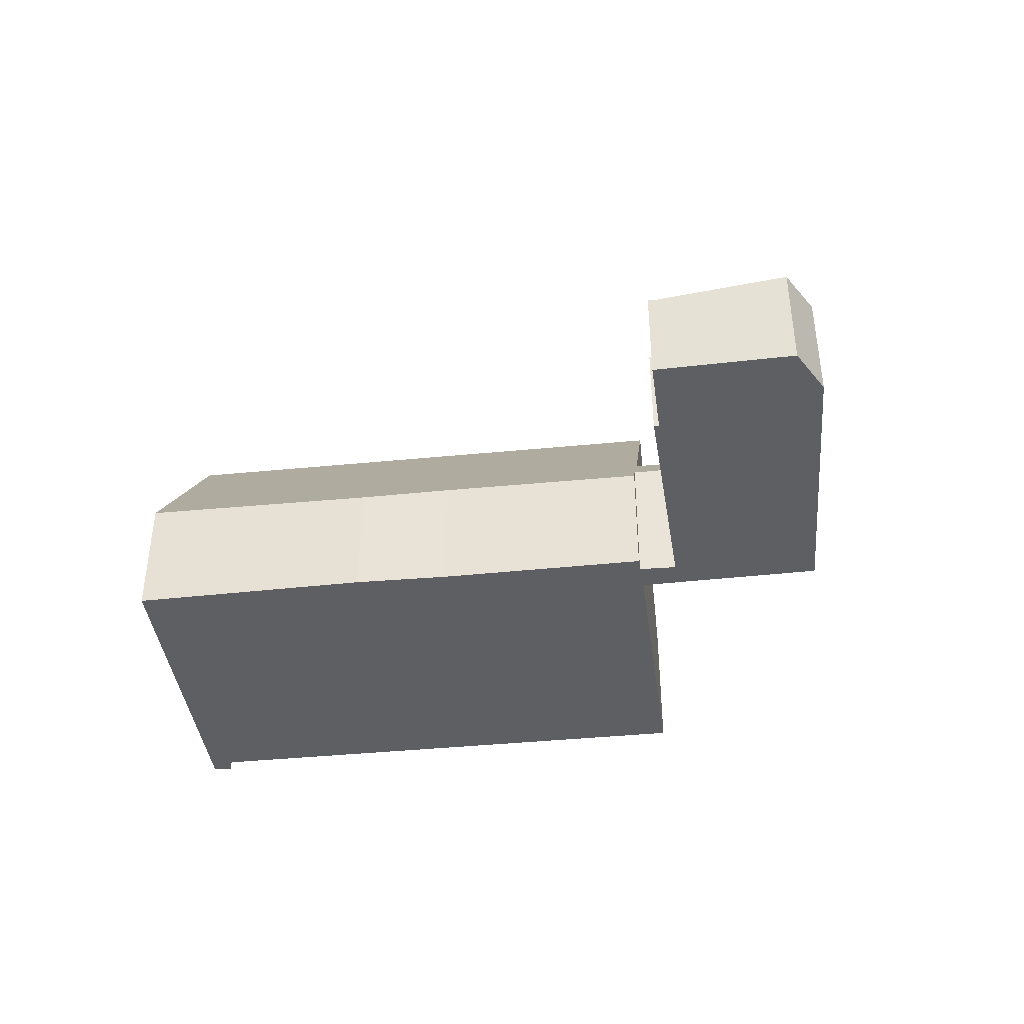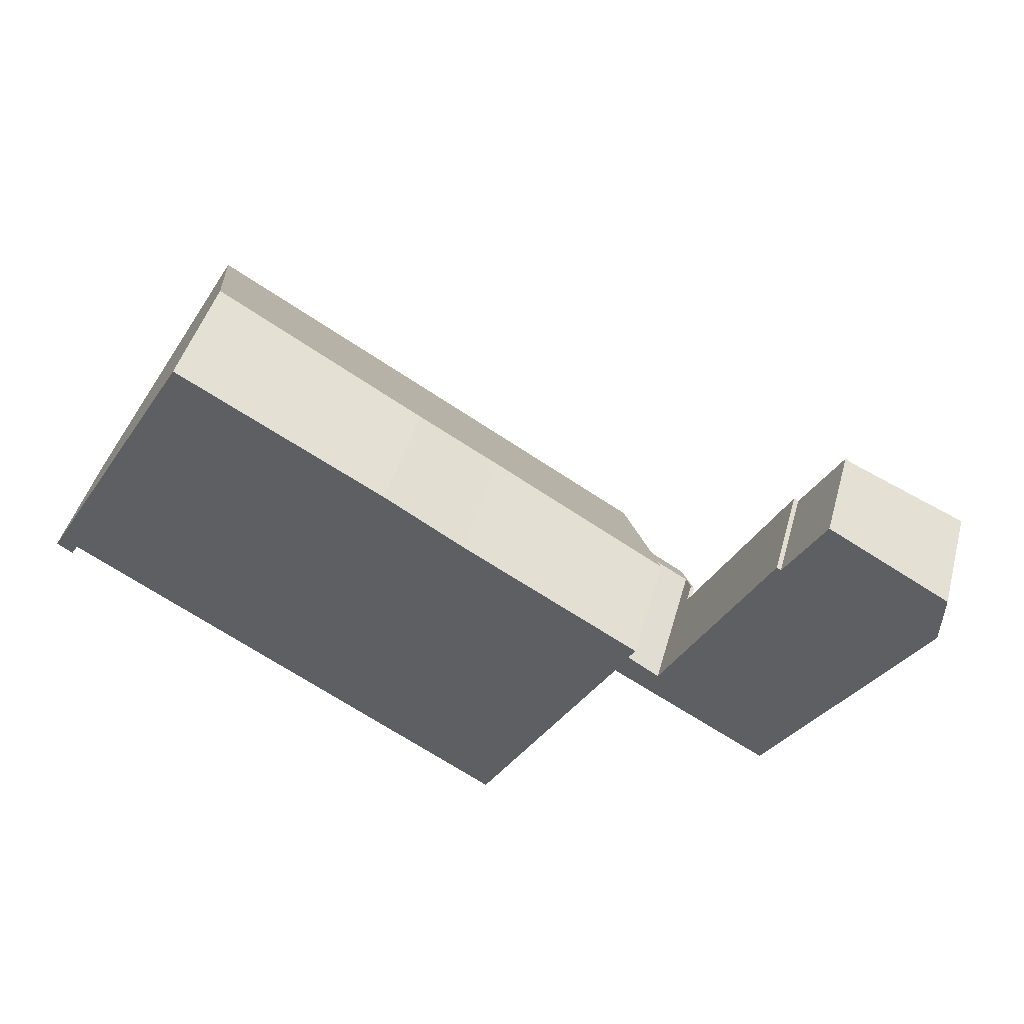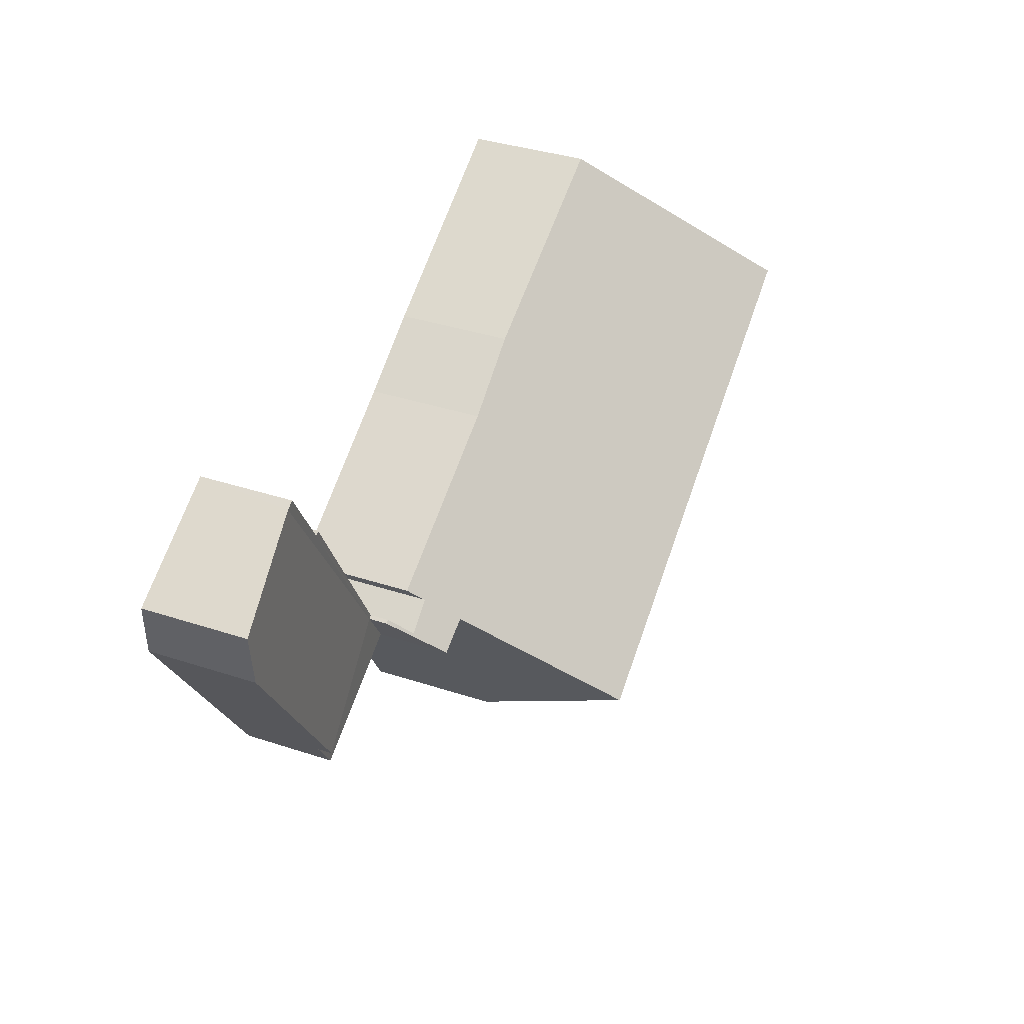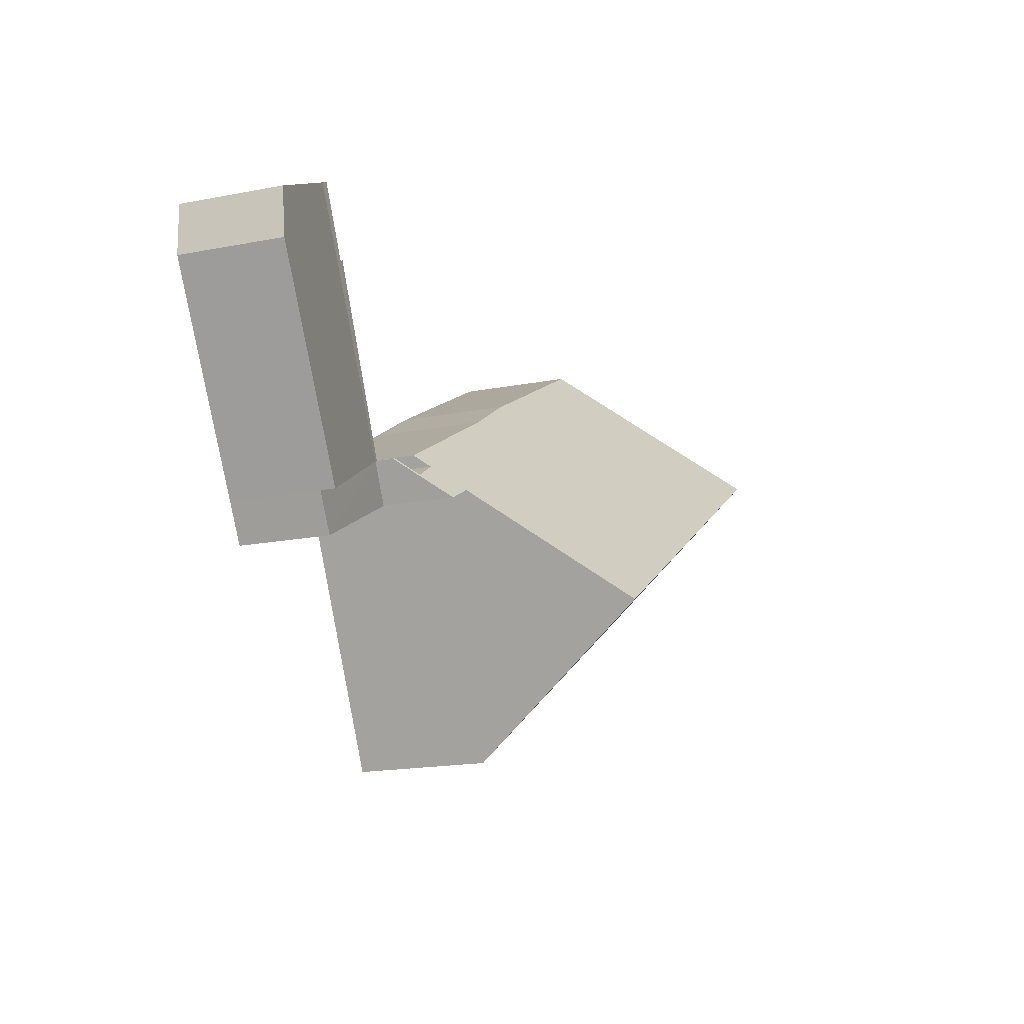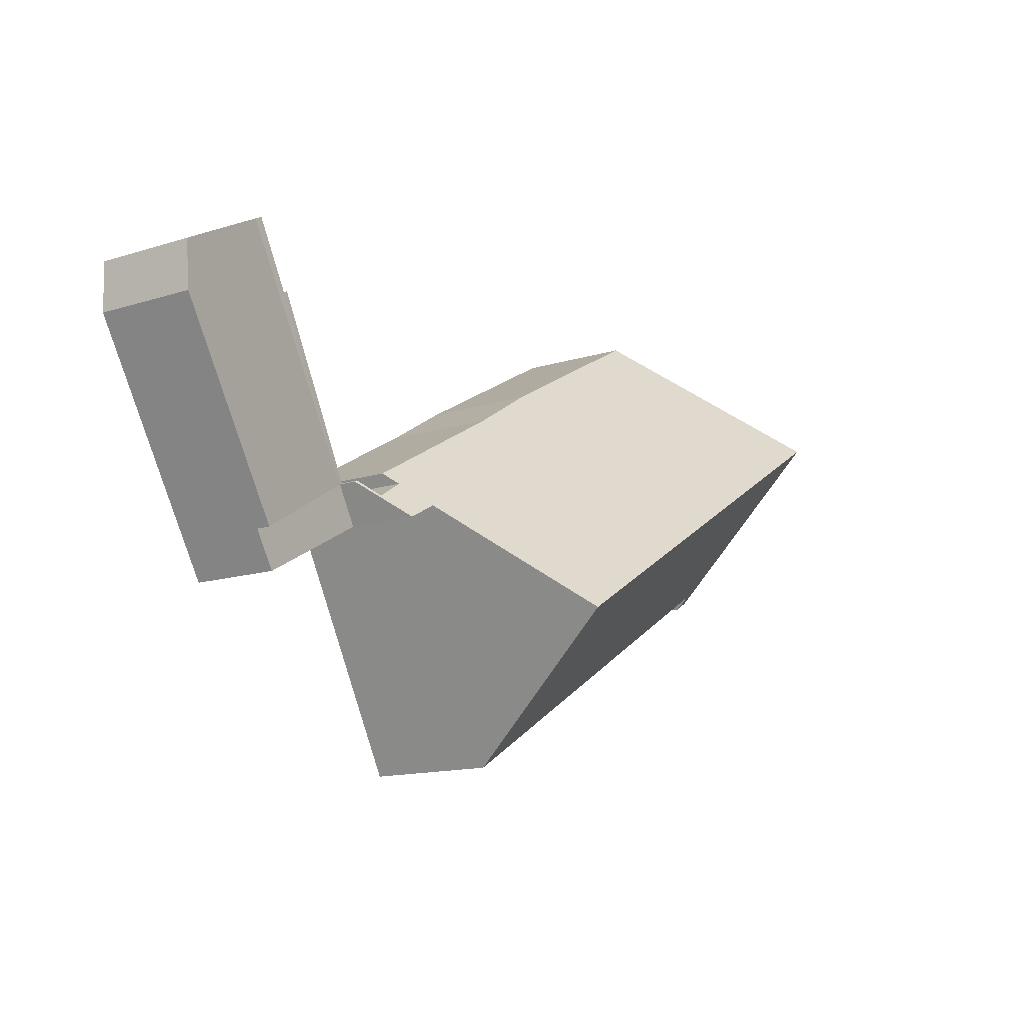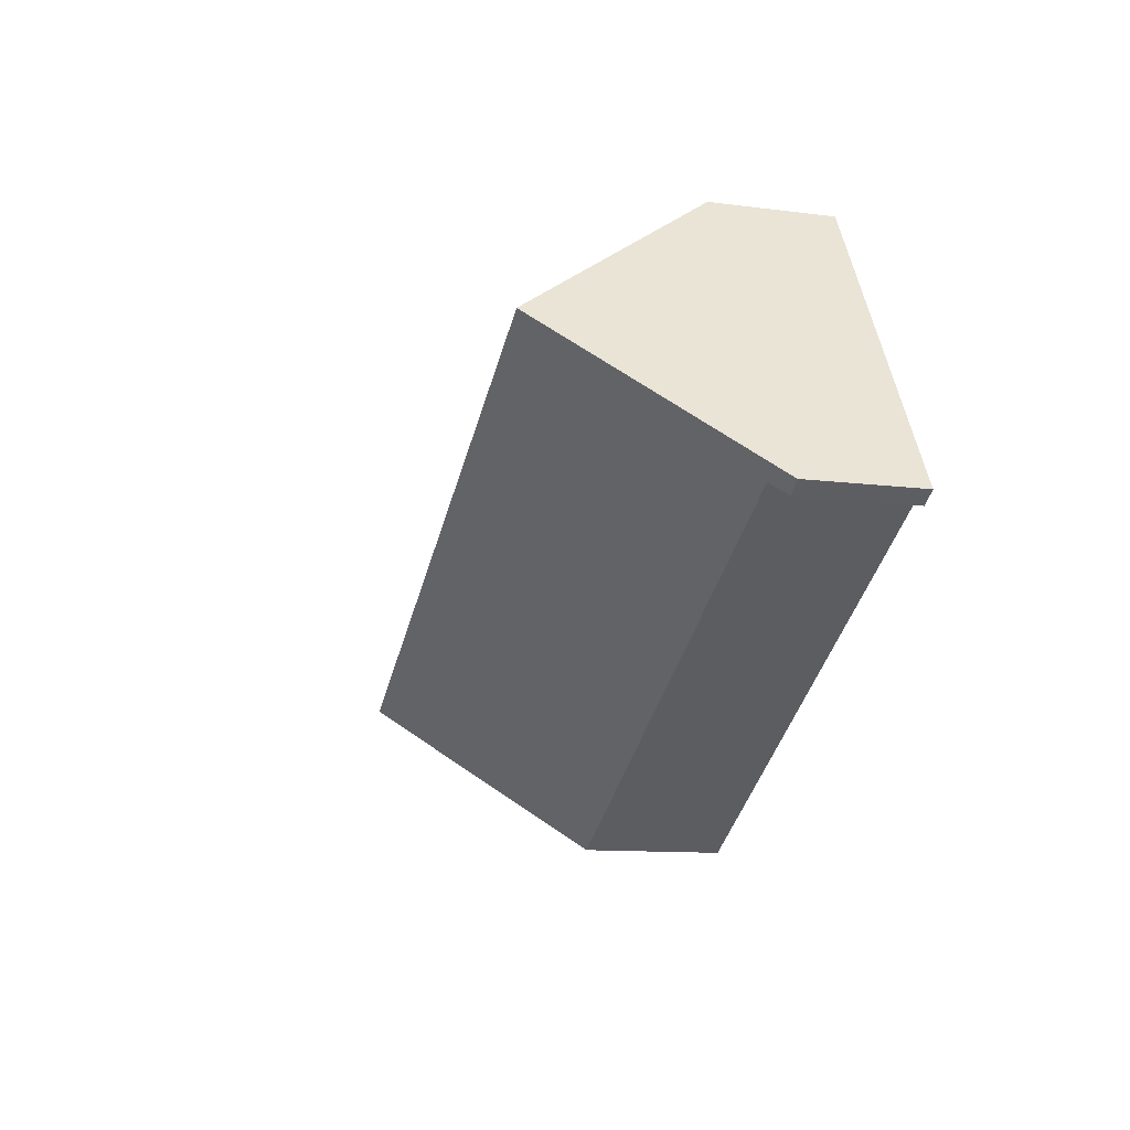
<metadata>
{"format":"obj","ext":"obj","renderer":"f3d","projection":"perspective","resolution":1024,"background":"white","views":[{"elev":-40.2,"azim":37.2,"up":"+Y"},{"elev":46.2,"azim":15.5,"up":"+Z"},{"elev":37.6,"azim":112.7,"up":"+Z"},{"elev":-19.0,"azim":109.8,"up":"+Z"},{"elev":-14.6,"azim":123.7,"up":"+Z"},{"elev":-11.1,"azim":-107.9,"up":"+Z"}]}
</metadata>
<code>
v  17.68 2.467 0.191
v  24.2 2.865 3.535
v  20.93 2.857 -1.703
v  21.39 2.457 6.484
v  24.25 2.796 4.895
v  20.17 2.462 4.826
v  17.59 2.462 0.246
v  21.17 2.462 6.607
v  20.06 2.462 4.897
v  21.17 -4.046e-16 6.607
v  24.25 -2.997e-16 4.895
v  21.39 -3.97e-16 6.484
v  20.06 -2.999e-16 4.897
v  20.17 -2.955e-16 4.826
v  24.2 -2.165e-16 3.535
v  20.93 1.043e-16 -1.703
v  17.68 -1.17e-17 0.191
v  17.59 -1.506e-17 0.246
v  17.07 4.42 -0.843
v  17.34 3.594 -0.211
v  17.68 2.969 0.191
v  16.18 4.439 -0.345
v  17.59 2.969 0.246
v  2.274 8.526 3.854
v  14.52 8.526 -3.291
v  16.51 3.557 0.307
v  16.69 3.126 0.618
v  11.99 3.179 3.306
v  4.495 3.243 7.619
v  9.903 3.116 4.586
v  0 3.12 1.91e-16
v  0.608 3.536 0.044
v  0.419 3.09 -0.273
v  12.5 3.566 -6.867
v  17.34 1.292e-17 -0.211
v  16.51 -1.88e-17 0.307
v  4.495 -4.665e-16 7.619
v  9.903 -2.808e-16 4.586
v  11.99 -2.024e-16 3.306
v  16.69 -3.784e-17 0.618
v  0 0 0
v  2.274 -2.36e-16 3.854
v  17.07 5.162e-17 -0.843
v  16.18 2.113e-17 -0.345
v  14.52 2.015e-16 -3.291
v  12.5 4.205e-16 -6.867
v  0.608 -2.694e-18 0.044
v  0.419 1.672e-17 -0.273
v  20.32 2.462 -2.672
v  20.93 2.462 -1.703
v  17.07 2.462 -0.843
v  20.32 1.636e-16 -2.672
g defaultobject
f 1 2 3
f 2 1 4
f 2 4 5
f 6 1 7
f 6 4 1
f 4 6 8
f 7 9 6
f 10 4 8
f 4 11 5
f 11 4 10
f 11 10 12
f 13 6 9
f 6 13 14
f 5 15 2
f 15 5 11
f 15 3 2
f 3 15 16
f 16 1 3
f 1 16 17
f 1 17 7
f 7 17 18
f 18 9 7
f 9 18 13
f 14 8 6
f 8 14 10
f 12 15 11
f 15 12 10
f 15 10 14
f 15 14 16
f 16 14 13
f 16 13 18
f 16 18 17
f 19 20 21
f 20 19 22
f 21 20 23
f 24 22 25
f 22 24 20
f 20 24 26
f 26 24 27
f 27 24 28
f 28 24 29
f 28 29 30
f 31 32 33
f 32 31 24
f 32 24 25
f 25 34 32
f 26 35 20
f 35 26 36
f 18 21 23
f 21 18 17
f 37 30 29
f 30 37 38
f 30 39 28
f 39 30 38
f 39 27 28
f 27 39 40
f 35 23 20
f 23 35 18
f 41 24 31
f 24 41 29
f 29 41 42
f 29 42 37
f 21 43 19
f 43 21 17
f 22 34 25
f 34 22 44
f 34 44 45
f 34 45 46
f 47 33 32
f 33 47 48
f 27 36 26
f 36 27 40
f 19 44 22
f 44 19 43
f 46 32 34
f 32 46 47
f 33 41 31
f 41 33 48
f 43 36 44
f 36 43 35
f 35 43 17
f 35 17 18
f 48 42 41
f 42 48 47
f 42 47 46
f 42 46 37
f 37 46 38
f 38 46 39
f 39 46 36
f 39 36 40
f 36 46 45
f 36 45 44
f 49 1 50
f 1 49 51
f 51 17 1
f 17 51 43
f 17 50 1
f 50 17 16
f 16 49 50
f 49 16 52
f 52 51 49
f 51 52 43
f 52 17 43
f 17 52 16

</code>
